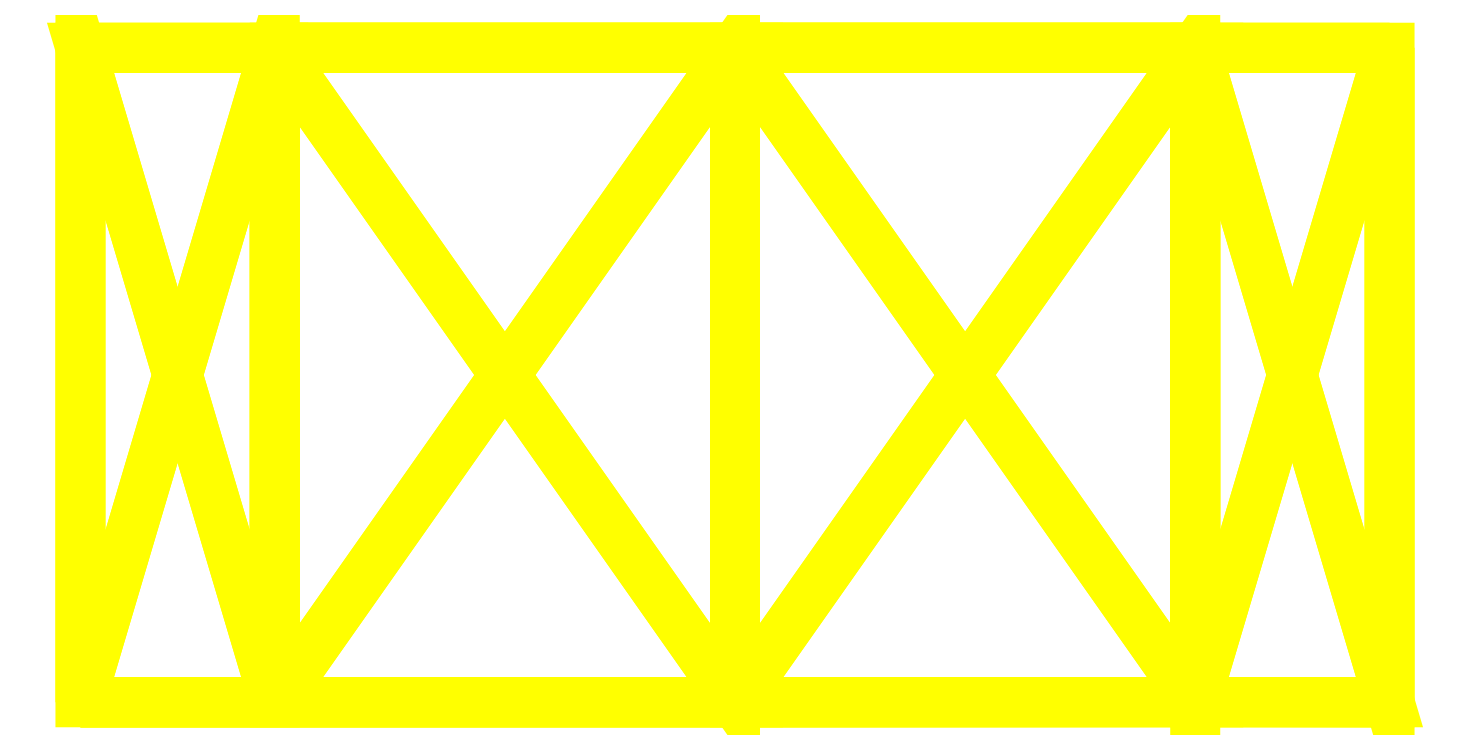
<metadata>
{"format":"dxf","ext":"dxf","renderer":"ezdxf+matplotlib","layout":"modelspace","background":"white","min_lineweight":24,"dpi":150}
</metadata>
<code>
0
SECTION
2
ENTITIES
0
POLYLINE
8
OBJECT000
66
1
70
64
71
16
72
28
0
VERTEX
8
OBJECT000
10
-45
20
-32
30
-46
70
192
0
VERTEX
8
OBJECT000
10
-64
20
-32
30
0
70
192
0
VERTEX
8
OBJECT000
10
-45
20
-32
30
46
70
192
0
VERTEX
8
OBJECT000
10
0
20
-32
30
64
70
192
0
VERTEX
8
OBJECT000
10
45
20
-31.98
30
46.01
70
192
0
VERTEX
8
OBJECT000
10
64
20
-32
30
0
70
192
0
VERTEX
8
OBJECT000
10
45
20
-32
30
-46
70
192
0
VERTEX
8
OBJECT000
10
0
20
-32
30
-64
70
192
0
VERTEX
8
OBJECT000
10
0
20
32
30
64
70
192
0
VERTEX
8
OBJECT000
10
-45
20
32
30
46
70
192
0
VERTEX
8
OBJECT000
10
-64
20
32
30
-0.004272
70
192
0
VERTEX
8
OBJECT000
10
-45
20
32
30
-46
70
192
0
VERTEX
8
OBJECT000
10
0
20
32
30
-64
70
192
0
VERTEX
8
OBJECT000
10
45
20
32
30
-46
70
192
0
VERTEX
8
OBJECT000
10
64
20
32
30
-0.008057
70
192
0
VERTEX
8
OBJECT000
10
45
20
32
30
46
70
192
0
VERTEX
8
OBJECT000
10
0
20
0
30
0
70
128
71
2
72
3
73
-4
0
VERTEX
8
OBJECT000
10
0
20
0
30
0
70
128
71
-2
72
4
73
-5
0
VERTEX
8
OBJECT000
10
0
20
0
30
0
70
128
71
-2
72
5
73
-6
0
VERTEX
8
OBJECT000
10
0
20
0
30
0
70
128
71
-2
72
6
73
-7
0
VERTEX
8
OBJECT000
10
0
20
0
30
0
70
128
71
-2
72
7
73
-8
0
VERTEX
8
OBJECT000
10
0
20
0
30
0
70
128
71
-2
72
8
73
1
0
VERTEX
8
OBJECT000
10
0
20
0
30
0
70
128
71
10
72
11
73
-12
0
VERTEX
8
OBJECT000
10
0
20
0
30
0
70
128
71
-10
72
12
73
-13
0
VERTEX
8
OBJECT000
10
0
20
0
30
0
70
128
71
-10
72
13
73
-14
0
VERTEX
8
OBJECT000
10
0
20
0
30
0
70
128
71
-10
72
14
73
-15
0
VERTEX
8
OBJECT000
10
0
20
0
30
0
70
128
71
-10
72
15
73
-16
0
VERTEX
8
OBJECT000
10
0
20
0
30
0
70
128
71
-10
72
16
73
9
0
VERTEX
8
OBJECT000
10
0
20
0
30
0
70
128
71
13
72
8
73
-7
0
VERTEX
8
OBJECT000
10
0
20
0
30
0
70
128
71
-13
72
7
73
14
0
VERTEX
8
OBJECT000
10
0
20
0
30
0
70
128
71
14
72
7
73
-6
0
VERTEX
8
OBJECT000
10
0
20
0
30
0
70
128
71
-14
72
6
73
15
0
VERTEX
8
OBJECT000
10
0
20
0
30
0
70
128
71
15
72
6
73
-5
0
VERTEX
8
OBJECT000
10
0
20
0
30
0
70
128
71
-15
72
5
73
16
0
VERTEX
8
OBJECT000
10
0
20
0
30
0
70
128
71
4
72
9
73
-16
0
VERTEX
8
OBJECT000
10
0
20
0
30
0
70
128
71
-4
72
16
73
5
0
VERTEX
8
OBJECT000
10
0
20
0
30
0
70
128
71
3
72
10
73
-9
0
VERTEX
8
OBJECT000
10
0
20
0
30
0
70
128
71
-3
72
9
73
4
0
VERTEX
8
OBJECT000
10
0
20
0
30
0
70
128
71
2
72
11
73
-10
0
VERTEX
8
OBJECT000
10
0
20
0
30
0
70
128
71
-2
72
10
73
3
0
VERTEX
8
OBJECT000
10
0
20
0
30
0
70
128
71
1
72
12
73
-11
0
VERTEX
8
OBJECT000
10
0
20
0
30
0
70
128
71
-1
72
11
73
2
0
VERTEX
8
OBJECT000
10
0
20
0
30
0
70
128
71
12
72
1
73
-8
0
VERTEX
8
OBJECT000
10
0
20
0
30
0
70
128
71
-12
72
8
73
13
0
SEQEND
8
OBJECT000
0
ENDSEC
0
EOF

</code>
